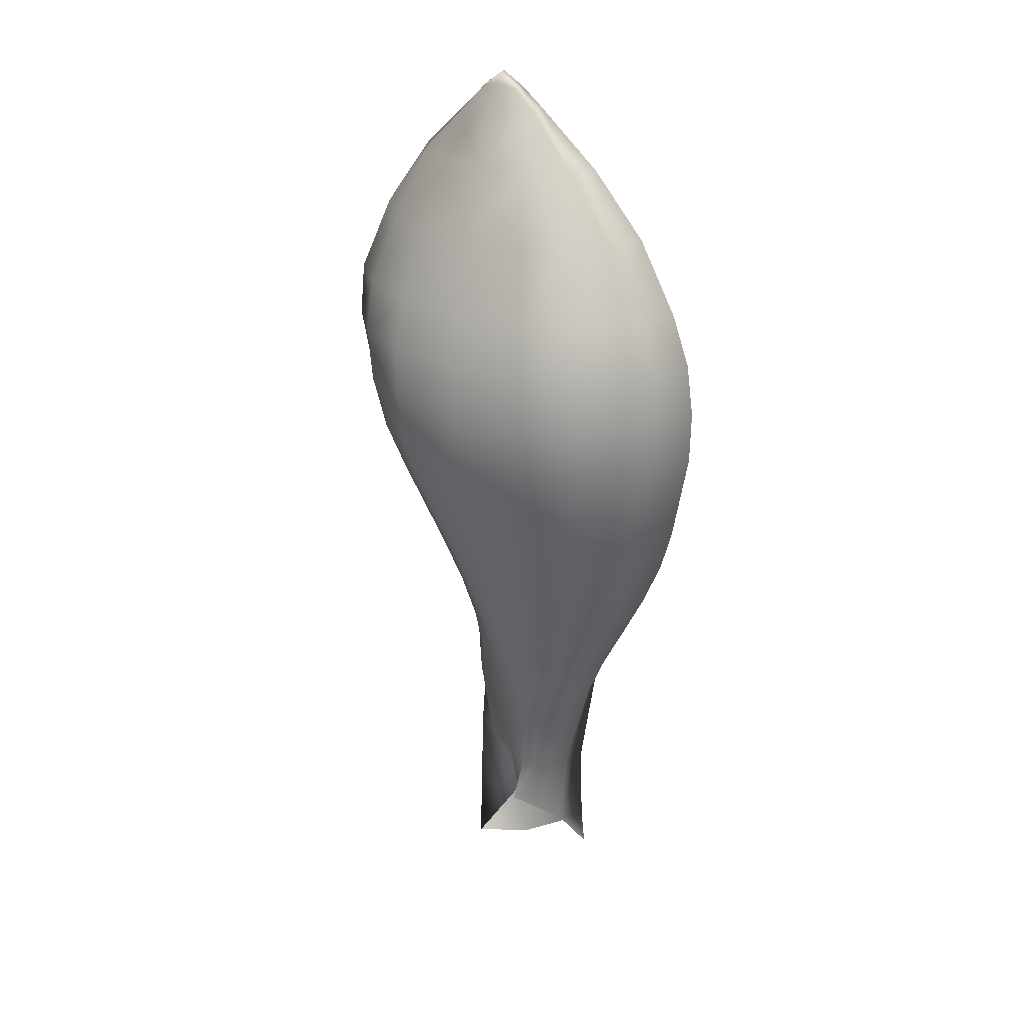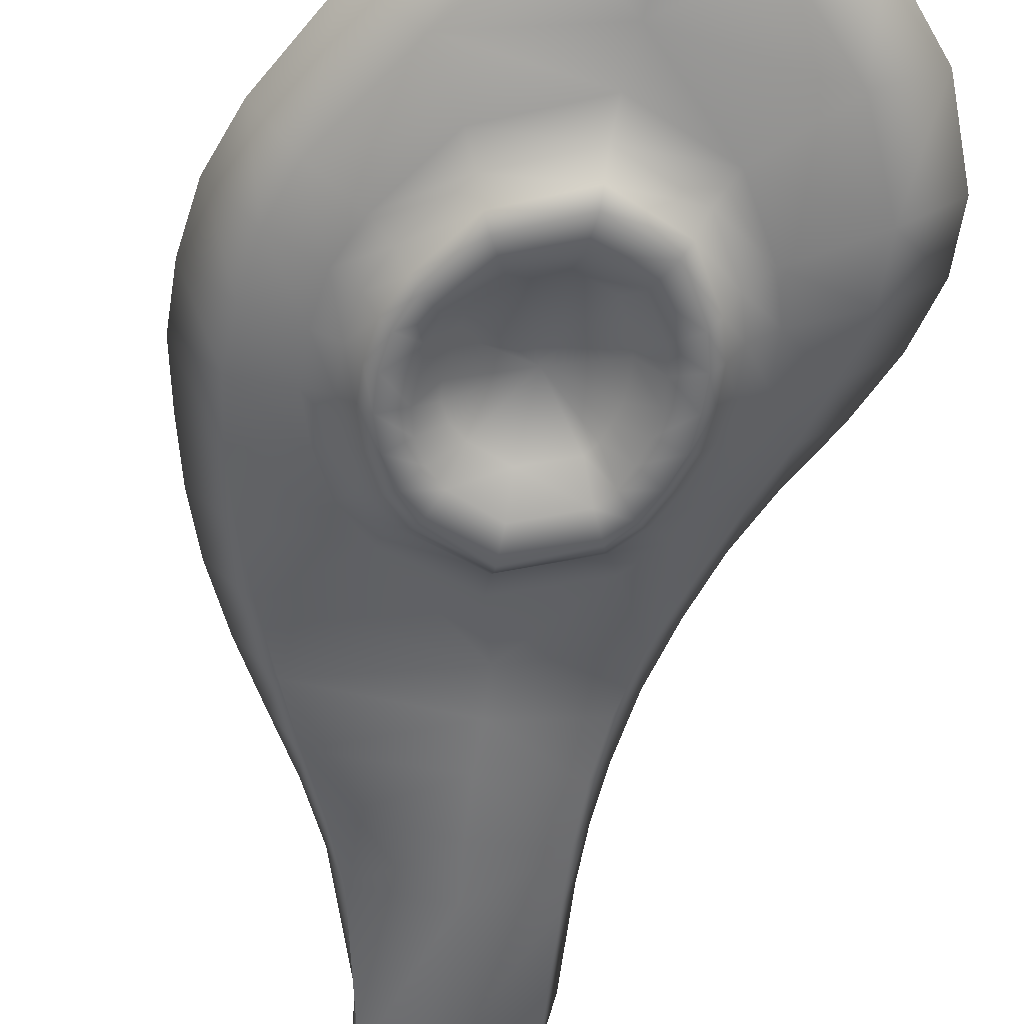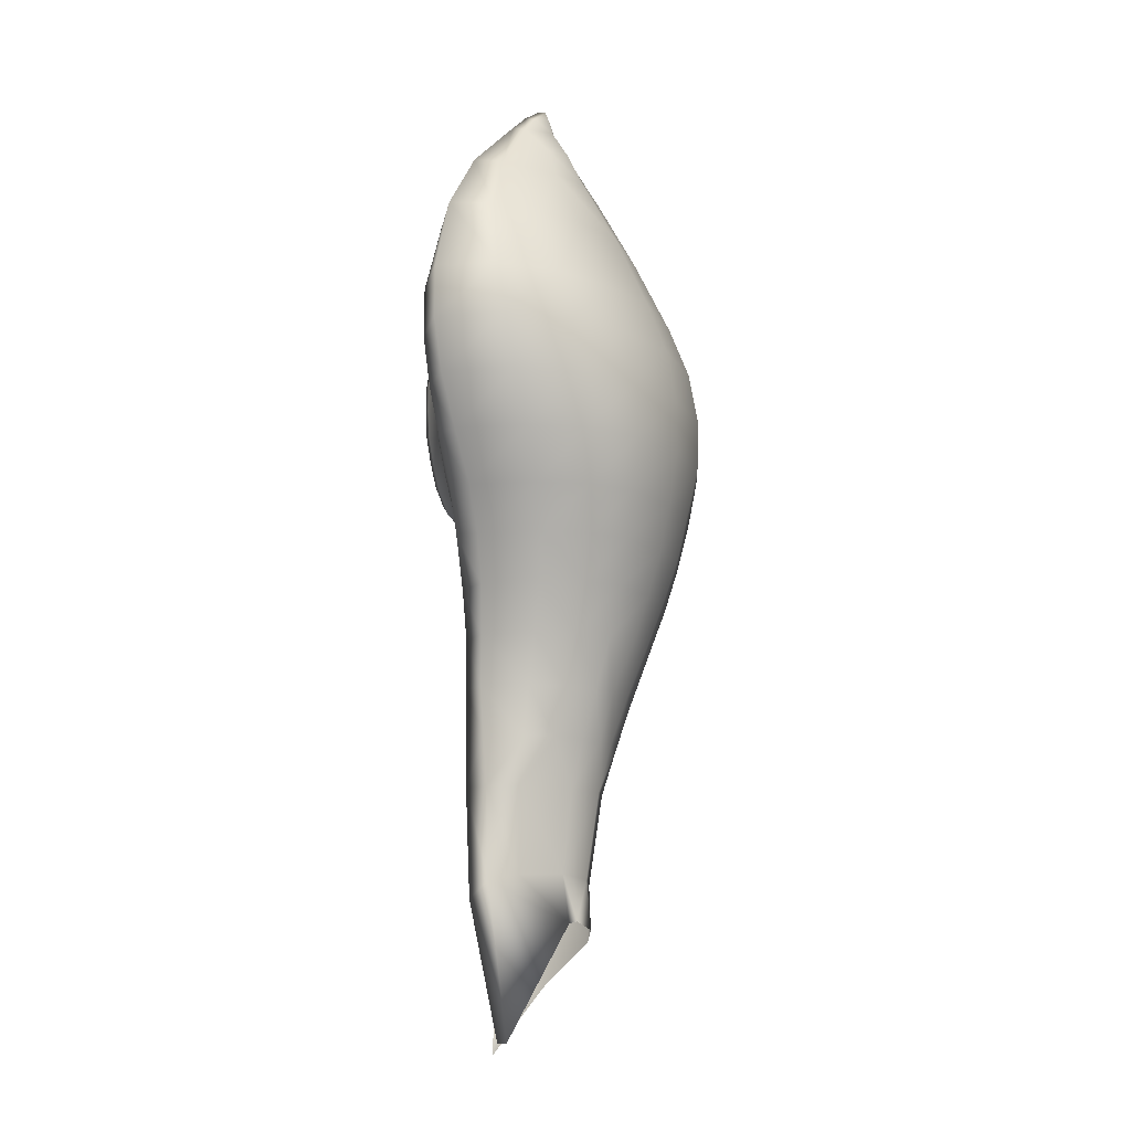
<metadata>
{"format":"obj","ext":"obj","renderer":"f3d","projection":"perspective","resolution":1024,"background":"white","views":[{"elev":25.4,"azim":36.3,"up":"+Y"},{"elev":-56.3,"azim":171.4,"up":"+Z"},{"elev":-12.0,"azim":-62.4,"up":"+Y"}]}
</metadata>
<code>
o Squid__M_Body.003
v 0.2542 0.1133 0.1151
v 0.2572 0.07308 0.06794
v 0.2659 0.1508 0.06963
v 0.2637 0.1625 0.1112
v 0.238 0.1225 0.1259
v 0.2928 0.245 0.0706
v 0.2442 0.1668 0.1187
v 0.2347 0.13 0.1141
v 0.2863 0.245 0.1131
v 0.2196 0.1711 0.1078
v 0.2341 0.1285 0.1066
v 0.253 0.245 0.1268
v 0.1544 0.1632 0.06961
v 0.1616 0.02627 0.08451
v 0.1791 0.1692 0.08571
v 0.1573 0.245 0.06544
v 0.1702 0.245 0.09185
v 0.2174 0.245 0.1178
v 0.1698 0.2888 0.0951
v 0.1567 0.2887 0.06227
v 0.1527 0.3321 0.06165
v 0.1901 0.289 0.1156
v 0.1686 0.3321 0.1006
v 0.144 0.3763 0.06694
v 0.2165 0.2889 0.1295
v 0.1609 0.3765 0.1109
v 0.1297 0.4191 0.07439
v 0.1883 0.3324 0.1265
v 0.1474 0.4196 0.1225
v 0.1134 0.4598 0.07963
v 0.1819 0.3769 0.14
v 0.2146 0.3321 0.1442
v 0.2385 0.2881 0.1358
v 0.2374 0.3311 0.1485
v 0.2613 0.2891 0.1353
v 0.2863 0.2892 0.1287
v 0.2721 0.3321 0.1466
v 0.2105 0.3766 0.1594
v 0.2475 0.375 0.1642
v 0.3024 0.3323 0.1365
v 0.2846 0.3763 0.1599
v 0.2486 0.4188 0.1798
v 0.2024 0.4206 0.1744
v 0.1706 0.4204 0.1539
v 0.2453 0.4576 0.1937
v 0.1329 0.4598 0.1315
v 0.1914 0.4597 0.1871
v 0.1576 0.4601 0.1651
v 0.1145 0.4991 0.138
v 0.09361 0.4991 0.08253
v 0.1419 0.4993 0.1745
v 0.1792 0.4991 0.1982
v 0.09044 0.5439 0.1414
v 0.06872 0.5438 0.08195
v 0.1239 0.5441 0.1824
v 0.07044 0.59 0.1399
v 0.04872 0.5899 0.07972
v 0.1096 0.5899 0.1834
v 0.1691 0.5442 0.2083
v 0.162 0.59 0.21
v 0.05791 0.6354 0.1374
v 0.03637 0.6351 0.0795
v 0.1003 0.6355 0.1789
v 0.05721 0.6811 0.1307
v 0.03641 0.6811 0.07972
v 0.05901 0.7464 0.07972
v 0.09925 0.6808 0.1672
v 0.07778 0.7457 0.1135
v 0.1019 0.8021 0.07972
v 0.1123 0.7449 0.1427
v 0.1173 0.8021 0.1006
v 0.1619 0.8548 0.08561
v 0.1549 0.7451 0.1598
v 0.1646 0.8523 0.0967
v 0.1812 0.8716 0.08822
v 0.1643 0.8021 0.1292
v 0.1746 0.8309 0.1169
v 0.1825 0.8695 0.09784
v 0.2005 0.8843 0.09082
v 0.2005 0.8601 0.1064
v 0.2005 0.8826 0.09898
v 0.2005 0.8734 0.1027
v 0.2185 0.8695 0.09784
v 0.2198 0.8716 0.08822
v 0.2364 0.8523 0.0967
v 0.2391 0.8548 0.08561
v 0.2005 0.8337 0.1233
v 0.2818 0.8021 0.1006
v 0.2972 0.8021 0.07972
v 0.2264 0.8309 0.1169
v 0.207 0.8052 0.1355
v 0.2496 0.8021 0.1292
v 0.2135 0.7482 0.1661
v 0.3039 0.745 0.1416
v 0.1534 0.6811 0.1875
v 0.2713 0.7436 0.1572
v 0.2216 0.6837 0.194
v 0.156 0.636 0.203
v 0.289 0.6799 0.1848
v 0.2274 0.6379 0.2098
v 0.2327 0.5904 0.217
v 0.298 0.6356 0.2001
v 0.3321 0.6808 0.1659
v 0.2365 0.5434 0.2153
v 0.3024 0.5898 0.207
v 0.3455 0.6364 0.1779
v 0.3291 0.7457 0.1135
v 0.3479 0.7464 0.07972
v 0.3643 0.6811 0.1307
v 0.3851 0.6811 0.07972
v 0.3802 0.6367 0.1374
v 0.4018 0.6366 0.07947
v 0.3515 0.5899 0.183
v 0.3872 0.59 0.1399
v 0.4089 0.5899 0.07972
v 0.4091 0.5444 0.08191
v 0.3031 0.5448 0.2054
v 0.3874 0.5445 0.1407
v 0.4009 0.4991 0.08253
v 0.3518 0.5447 0.1823
v 0.3799 0.4991 0.138
v 0.3714 0.4589 0.1336
v 0.3912 0.4585 0.07879
v 0.3461 0.4993 0.1753
v 0.3405 0.4595 0.1666
v 0.3599 0.4196 0.1283
v 0.3777 0.4191 0.07439
v 0.3579 0.3751 0.07213
v 0.3436 0.3754 0.1218
v 0.3353 0.3321 0.07138
v 0.3321 0.4204 0.1572
v 0.2989 0.4598 0.1858
v 0.3246 0.3321 0.1167
v 0.3124 0.2892 0.07095
v 0.3185 0.3762 0.1461
v 0.3044 0.289 0.1142
v 0.2945 0.421 0.1733
v 0.3002 0.4998 0.1953
v 0.2401 0.4974 0.205
f 1 2 3
f 4 1 3
f 1 4 5
f 4 3 6
f 4 7 5
f 8 5 7
f 9 4 6
f 10 8 7
f 11 8 10
f 12 7 4
f 9 12 4
f 10 7 12
f 13 14 11
f 15 13 11
f 15 11 10
f 16 13 15
f 17 15 10
f 17 16 15
f 18 17 10
f 18 10 12
f 17 19 16
f 19 20 16
f 20 19 21
f 17 22 19
f 22 17 18
f 19 23 21
f 19 22 23
f 24 21 23
f 25 22 18
f 26 24 23
f 27 24 26
f 22 28 23
f 23 28 26
f 22 25 28
f 29 27 26
f 30 27 29
f 28 31 26
f 26 31 29
f 25 32 28
f 28 32 31
f 33 25 18
f 32 25 33
f 12 33 18
f 34 32 33
f 35 33 12
f 34 33 35
f 12 36 35
f 36 12 9
f 37 34 35
f 35 36 37
f 38 32 34
f 32 38 31
f 39 34 37
f 39 38 34
f 36 40 37
f 41 39 37
f 41 37 40
f 38 39 42
f 39 41 42
f 31 38 43
f 43 38 42
f 44 31 43
f 31 44 29
f 43 42 45
f 46 29 44
f 46 30 29
f 43 47 44
f 47 43 45
f 48 46 44
f 47 48 44
f 30 46 49
f 50 30 49
f 48 51 46
f 51 49 46
f 48 47 52
f 51 48 52
f 50 49 53
f 54 50 53
f 51 55 49
f 55 53 49
f 54 53 56
f 57 54 56
f 55 58 53
f 58 56 53
f 55 51 59
f 51 52 59
f 58 55 60
f 55 59 60
f 57 56 61
f 62 57 61
f 58 63 56
f 63 61 56
f 62 61 64
f 65 62 64
f 66 65 64
f 63 67 61
f 67 64 61
f 68 66 64
f 69 66 68
f 67 70 64
f 70 68 64
f 71 69 68
f 71 68 70
f 72 69 71
f 70 67 73
f 74 72 71
f 75 72 74
f 76 71 70
f 73 76 70
f 77 74 71
f 76 77 71
f 78 75 74
f 79 75 78
f 80 74 77
f 78 74 80
f 81 79 78
f 78 82 81
f 82 78 80
f 81 83 79
f 82 83 81
f 80 83 82
f 83 84 79
f 83 85 84
f 85 83 80
f 85 86 84
f 80 77 87
f 85 88 86
f 88 89 86
f 90 85 80
f 80 87 90
f 85 90 88
f 91 87 77
f 87 91 90
f 76 91 77
f 91 92 90
f 90 92 88
f 93 91 76
f 91 93 92
f 73 93 76
f 88 92 94
f 73 95 93
f 67 95 73
f 67 63 95
f 93 96 92
f 94 92 96
f 95 97 93
f 93 97 96
f 63 98 95
f 95 98 97
f 98 63 58
f 60 98 58
f 97 99 96
f 94 96 99
f 98 100 97
f 98 60 100
f 97 100 99
f 60 101 100
f 60 59 101
f 100 102 99
f 100 101 102
f 103 94 99
f 103 99 102
f 59 104 101
f 59 52 104
f 101 105 102
f 101 104 105
f 106 103 102
f 106 102 105
f 107 94 103
f 107 88 94
f 88 107 89
f 107 108 89
f 109 107 103
f 107 109 108
f 103 106 109
f 109 110 108
f 109 111 110
f 106 111 109
f 111 112 110
f 111 106 113
f 113 106 105
f 111 114 112
f 114 111 113
f 114 115 112
f 116 115 114
f 113 105 117
f 104 117 105
f 118 116 114
f 119 116 118
f 113 120 114
f 120 118 114
f 120 113 117
f 121 119 118
f 118 120 121
f 121 122 119
f 122 123 119
f 120 124 121
f 120 117 124
f 125 122 121
f 124 125 121
f 122 126 123
f 122 125 126
f 126 127 123
f 128 127 126
f 129 128 126
f 130 128 129
f 125 131 126
f 129 126 131
f 125 124 132
f 125 132 131
f 133 130 129
f 134 130 133
f 135 129 131
f 129 135 133
f 136 134 133
f 134 136 6
f 136 9 6
f 136 36 9
f 36 136 40
f 136 133 40
f 135 40 133
f 135 41 40
f 41 135 137
f 135 131 137
f 41 137 42
f 132 137 131
f 42 137 45
f 137 132 45
f 45 132 138
f 124 138 132
f 117 138 124
f 139 45 138
f 139 138 117
f 47 45 139
f 104 139 117
f 52 47 139
f 52 139 104
o Squid__M_Body.004
v 0.2563 0.01312 0.01679
v 0.2545 0.04801 0.02002
v 0.2572 0.07308 0.06794
v 0.2598 0.1348 0.03259
v 0.2572 0.07308 0.06794
v 0.2659 0.1508 0.06963
v 0.2111 0.1415 0.03619
v 0.2037 0.02491 0.05185
v 0.2816 0.245 0.03977
v 0.2928 0.245 0.0706
v 0.2206 0.245 0.03487
v 0.1624 0.1482 0.04632
v 0.1616 0.02627 0.08451
v 0.1544 0.1632 0.06961
v 0.1661 0.245 0.03977
v 0.1573 0.245 0.06544
v 0.1567 0.2887 0.06227
v 0.167 0.2886 0.03851
v 0.2239 0.2885 0.03512
v 0.2971 0.2889 0.03973
v 0.3124 0.2892 0.07095
v 0.2255 0.3321 0.03617
v 0.1653 0.3321 0.03941
v 0.1527 0.3321 0.06165
v 0.3155 0.3321 0.03941
v 0.3353 0.3321 0.07138
v 0.2249 0.3671 0.03755
v 0.1595 0.3744 0.0426
v 0.144 0.3763 0.06694
v 0.3319 0.3741 0.04157
v 0.3579 0.3751 0.07213
v 0.1493 0.4183 0.04421
v 0.1297 0.4191 0.07439
v 0.2264 0.4017 0.03746
v 0.1305 0.4649 0.04816
v 0.1134 0.4598 0.07963
v 0.3494 0.4183 0.04421
v 0.3777 0.4191 0.07439
v 0.1127 0.5091 0.05032
v 0.09361 0.4991 0.08253
v 0.3641 0.462 0.04715
v 0.3912 0.4585 0.07879
v 0.09697 0.5483 0.04879
v 0.06872 0.5438 0.08195
v 0.3748 0.5043 0.05032
v 0.4009 0.4991 0.08253
v 0.4091 0.5444 0.08191
v 0.2961 0.4693 0.03263
v 0.318 0.4924 0.03263
v 0.3797 0.5463 0.04884
v 0.4089 0.5899 0.07972
v 0.3327 0.5223 0.03263
v 0.3768 0.5885 0.04635
v 0.4018 0.6366 0.07947
v 0.3422 0.5544 0.03263
v 0.3703 0.6313 0.046
v 0.3851 0.6811 0.07972
v 0.3417 0.5882 0.03263
v 0.3551 0.6714 0.04635
v 0.3479 0.7464 0.07972
v 0.3363 0.6222 0.03263
v 0.3249 0.5598 0.02321
v 0.3055 0.7447 0.04635
v 0.2972 0.8021 0.07972
v 0.3167 0.5326 0.02321
v 0.3246 0.5883 0.02321
v 0.3044 0.5075 0.02321
v 0.3076 0.5384 0.007645
v 0.2861 0.4878 0.02321
v 0.2966 0.5161 0.007645
v 0.2804 0.4984 0.007645
v 0.315 0.5628 0.007645
v 0.29 0.5235 0.000687
v 0.2997 0.5434 0.000687
v 0.2759 0.5074 0.000687
v 0.2361 0.4787 0.007645
v 0.2365 0.4875 0.000687
v 0.2666 0.5268 0.002438
v 0.2362 0.4671 0.02321
v 0.2782 0.5389 0.002438
v 0.2367 0.446 0.03263
v 0.1726 0.4694 0.03263
v 0.1804 0.488 0.02321
v 0.1509 0.4925 0.03263
v 0.1844 0.4985 0.007645
v 0.1622 0.5075 0.02321
v 0.1357 0.5223 0.03263
v 0.1683 0.516 0.007645
v 0.1496 0.5326 0.02321
v 0.1231 0.5542 0.03263
v 0.1866 0.5074 0.000687
v 0.1572 0.5384 0.007645
v 0.2354 0.5117 0.002438
v 0.1725 0.5232 0.000687
v 0.195 0.5268 0.002438
v 0.2345 0.5316 0.02262
v 0.2591 0.5428 0.02262
v 0.2021 0.5428 0.02262
v 0.2686 0.5516 0.02262
v 0.1852 0.5388 0.002438
v 0.2858 0.5541 0.002438
v 0.1629 0.5434 0.000687
v 0.3066 0.5653 0.000687
v 0.2744 0.563 0.02262
v 0.3149 0.5883 0.007645
v 0.2895 0.5706 0.002438
v 0.3069 0.5882 0.000687
v 0.3109 0.614 0.007645
v 0.2755 0.5752 0.02262
v 0.3034 0.6114 0.000687
v 0.3201 0.6171 0.02321
v 0.2884 0.5881 0.002438
v 0.2868 0.6059 0.002438
v 0.2734 0.5882 0.02262
v 0.2733 0.6015 0.02262
v 0.2807 0.6221 0.002438
v 0.2701 0.6134 0.02262
v 0.2303 0.5878 0.02647
v 0.249 0.6337 0.02262
v 0.2937 0.6331 0.000687
v 0.2566 0.6494 0.002438
v 0.3002 0.6381 0.007645
v 0.2662 0.669 0.000687
v 0.2242 0.6449 0.02262
v 0.3081 0.644 0.02321
v 0.2706 0.6778 0.007645
v 0.3221 0.6541 0.03263
v 0.2756 0.6882 0.02321
v 0.2841 0.7063 0.03263
v 0.2181 0.6995 0.007645
v 0.2172 0.7122 0.02321
v 0.2153 0.7345 0.03263
v 0.2185 0.689 0.000687
v 0.1651 0.6865 0.02321
v 0.2216 0.6645 0.002438
v 0.1721 0.6768 0.007645
v 0.1781 0.669 0.000687
v 0.1898 0.6494 0.002438
v 0.1995 0.6337 0.02262
v 0.1588 0.6331 0.000687
v 0.1763 0.6221 0.002438
v 0.1518 0.6381 0.007645
v 0.1906 0.6134 0.02262
v 0.1535 0.611 0.000687
v 0.1723 0.6054 0.002438
v 0.1876 0.601 0.02262
v 0.1457 0.6136 0.007645
v 0.1537 0.5882 0.000687
v 0.1456 0.5883 0.007645
v 0.1722 0.5881 0.002438
v 0.1873 0.5882 0.02262
v 0.1883 0.5754 0.02262
v 0.1736 0.5707 0.002438
v 0.1919 0.563 0.02262
v 0.1957 0.5517 0.02262
v 0.1789 0.5541 0.002438
v 0.1556 0.5652 0.000687
v 0.1484 0.5626 0.007645
v 0.1359 0.5883 0.02321
v 0.1393 0.5596 0.02321
v 0.1189 0.5882 0.03263
v 0.136 0.6165 0.02321
v 0.08494 0.5885 0.04635
v 0.04872 0.5899 0.07972
v 0.1191 0.6216 0.03263
v 0.143 0.644 0.02321
v 0.07405 0.6324 0.04599
v 0.03637 0.6351 0.0795
v 0.1275 0.6541 0.03263
v 0.0741 0.6761 0.04635
v 0.03641 0.6811 0.07972
v 0.05901 0.7464 0.07972
v 0.153 0.7038 0.03263
v 0.1021 0.7447 0.04635
v 0.1019 0.8021 0.07972
v 0.2111 0.7672 0.04058
v 0.1513 0.8021 0.05263
v 0.1619 0.8548 0.08561
v 0.2553 0.8021 0.05263
v 0.2391 0.8548 0.08561
v 0.207 0.8021 0.04494
v 0.1729 0.8219 0.05662
v 0.2005 0.8363 0.05717
v 0.2315 0.8219 0.05662
v 0.2005 0.8675 0.07736
v 0.1812 0.8716 0.08822
v 0.2198 0.8716 0.08822
v 0.2005 0.8843 0.09082
v 0.3703 0.6313 0.046
f 140 141 142
f 141 143 142
f 144 143 145
f 143 141 146
f 141 147 146
f 143 148 145
f 148 149 145
f 143 146 150
f 148 143 150
f 146 147 151
f 147 152 151
f 152 153 151
f 146 151 154
f 154 151 153
f 150 146 154
f 155 154 153
f 155 156 154
f 154 157 150
f 156 157 154
f 150 158 148
f 157 158 150
f 148 159 149
f 158 159 148
f 159 160 149
f 158 157 161
f 158 161 159
f 157 156 162
f 157 162 161
f 156 163 162
f 159 164 160
f 161 164 159
f 164 165 160
f 161 162 166
f 164 161 166
f 167 162 163
f 162 167 166
f 168 167 163
f 165 164 169
f 169 164 166
f 170 165 169
f 171 167 168
f 172 171 168
f 166 167 173
f 167 171 173
f 169 166 173
f 174 171 172
f 175 174 172
f 170 169 176
f 176 169 173
f 177 170 176
f 178 174 175
f 179 178 175
f 177 176 180
f 181 177 180
f 182 178 179
f 183 182 179
f 181 180 184
f 185 181 184
f 185 184 186
f 180 176 187
f 176 173 187
f 184 180 188
f 188 180 187
f 184 189 186
f 186 189 190
f 191 184 188
f 189 184 191
f 189 192 190
f 190 192 193
f 194 189 191
f 192 189 194
f 192 195 193
f 193 195 196
f 197 192 194
f 195 192 197
f 195 198 196
f 196 198 199
f 200 195 197
f 198 195 200
f 194 201 197
f 198 202 199
f 203 199 202
f 201 194 204
f 194 191 204
f 201 205 197
f 200 197 205
f 206 204 191
f 188 206 191
f 201 204 207
f 206 188 208
f 188 187 208
f 206 209 204
f 209 207 204
f 206 208 210
f 209 206 210
f 211 201 207
f 201 211 205
f 207 209 212
f 211 207 213
f 213 207 212
f 209 210 214
f 212 209 214
f 210 208 215
f 214 210 216
f 210 215 216
f 212 214 217
f 208 218 215
f 208 187 218
f 219 212 217
f 212 219 213
f 187 220 218
f 173 220 187
f 220 173 221
f 218 220 221
f 173 171 221
f 171 174 221
f 222 218 221
f 215 218 222
f 174 223 221
f 222 221 223
f 174 178 223
f 224 215 222
f 215 224 216
f 225 222 223
f 224 222 225
f 178 226 223
f 225 223 226
f 178 182 226
f 227 224 225
f 228 225 226
f 227 225 228
f 182 229 226
f 228 226 229
f 224 227 230
f 224 230 216
f 231 227 228
f 216 230 232
f 214 216 232
f 217 214 232
f 227 233 230
f 227 231 233
f 230 234 232
f 230 233 234
f 217 232 235
f 232 234 235
f 236 217 235
f 219 217 236
f 234 237 235
f 238 219 236
f 234 239 237
f 233 239 234
f 240 219 238
f 219 240 213
f 233 241 239
f 231 241 233
f 242 213 240
f 242 211 213
f 243 240 238
f 244 211 242
f 211 244 205
f 245 242 240
f 245 240 243
f 246 244 242
f 242 245 246
f 244 247 205
f 248 245 243
f 247 244 249
f 244 246 249
f 247 250 205
f 250 200 205
f 245 251 246
f 251 245 248
f 251 252 246
f 252 249 246
f 253 251 248
f 252 251 254
f 251 253 254
f 252 255 249
f 252 254 256
f 255 252 256
f 253 257 254
f 248 257 253
f 254 257 256
f 243 257 248
f 238 257 243
f 236 257 238
f 235 257 236
f 237 257 235
f 255 256 258
f 256 257 258
f 255 259 249
f 247 249 259
f 260 255 258
f 255 260 259
f 261 247 259
f 247 261 250
f 260 262 259
f 261 259 262
f 260 258 263
f 258 257 263
f 261 264 250
f 250 264 200
f 261 265 264
f 265 261 262
f 264 266 200
f 266 198 200
f 265 267 264
f 264 267 266
f 198 266 268
f 267 268 266
f 202 198 268
f 265 269 267
f 267 270 268
f 269 270 267
f 202 268 271
f 270 271 268
f 269 265 272
f 265 262 272
f 273 270 269
f 274 272 262
f 260 274 262
f 274 260 263
f 275 269 272
f 275 273 269
f 276 272 274
f 276 275 272
f 277 274 263
f 277 276 274
f 278 277 263
f 263 257 278
f 279 276 277
f 280 277 278
f 280 279 277
f 281 275 276
f 279 281 276
f 282 280 278
f 278 257 282
f 283 279 280
f 284 280 282
f 284 283 280
f 285 284 282
f 282 257 285
f 283 286 279
f 286 281 279
f 287 283 284
f 288 286 283
f 287 288 283
f 289 284 285
f 289 287 284
f 290 289 285
f 285 257 290
f 289 290 291
f 290 257 291
f 289 292 287
f 292 289 291
f 291 257 293
f 292 291 293
f 293 257 294
f 294 257 237
f 239 294 237
f 295 293 294
f 239 295 294
f 295 292 293
f 241 295 239
f 292 295 296
f 295 241 296
f 292 296 287
f 288 287 296
f 297 296 241
f 297 288 296
f 231 297 241
f 288 297 298
f 288 298 286
f 297 231 299
f 297 299 298
f 231 228 299
f 299 228 229
f 299 229 300
f 298 299 300
f 229 182 300
f 298 301 286
f 298 300 301
f 286 301 281
f 182 302 300
f 302 182 183
f 303 302 183
f 300 304 301
f 300 302 304
f 301 305 281
f 301 304 305
f 281 305 275
f 305 273 275
f 306 302 303
f 302 306 304
f 307 306 303
f 304 308 305
f 304 306 308
f 305 308 273
f 309 306 307
f 306 309 308
f 310 309 307
f 309 310 311
f 308 312 273
f 308 309 312
f 273 312 270
f 312 271 270
f 313 309 311
f 309 313 312
f 313 311 314
f 315 271 312
f 313 315 312
f 315 202 271
f 316 313 314
f 315 313 316
f 316 314 317
f 202 315 318
f 318 203 202
f 203 318 319
f 320 315 316
f 315 320 318
f 321 316 317
f 316 321 320
f 317 322 321
f 321 322 320
f 318 320 323
f 320 322 323
f 318 323 319
f 324 322 317
f 324 323 322
f 319 323 324
f 325 324 317
f 326 319 324
f 327 324 325
f 327 326 324

</code>
